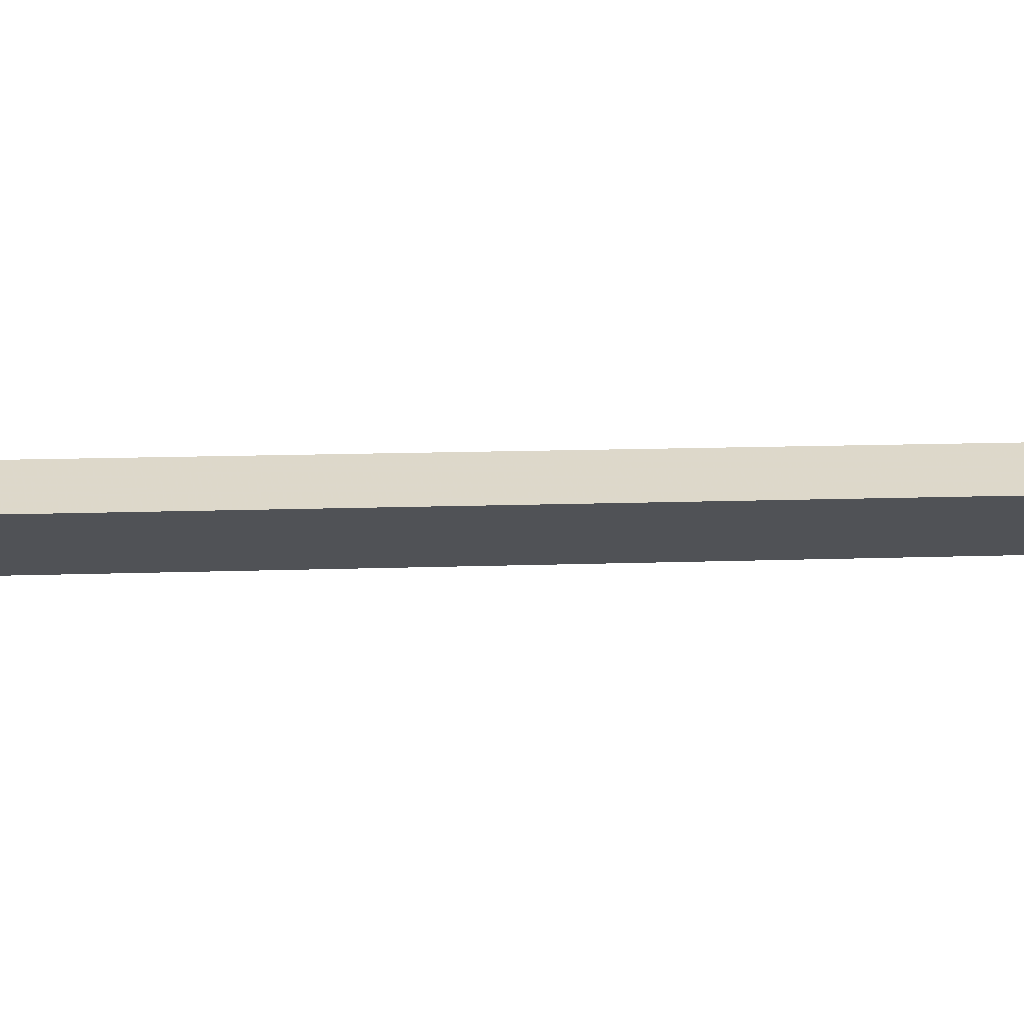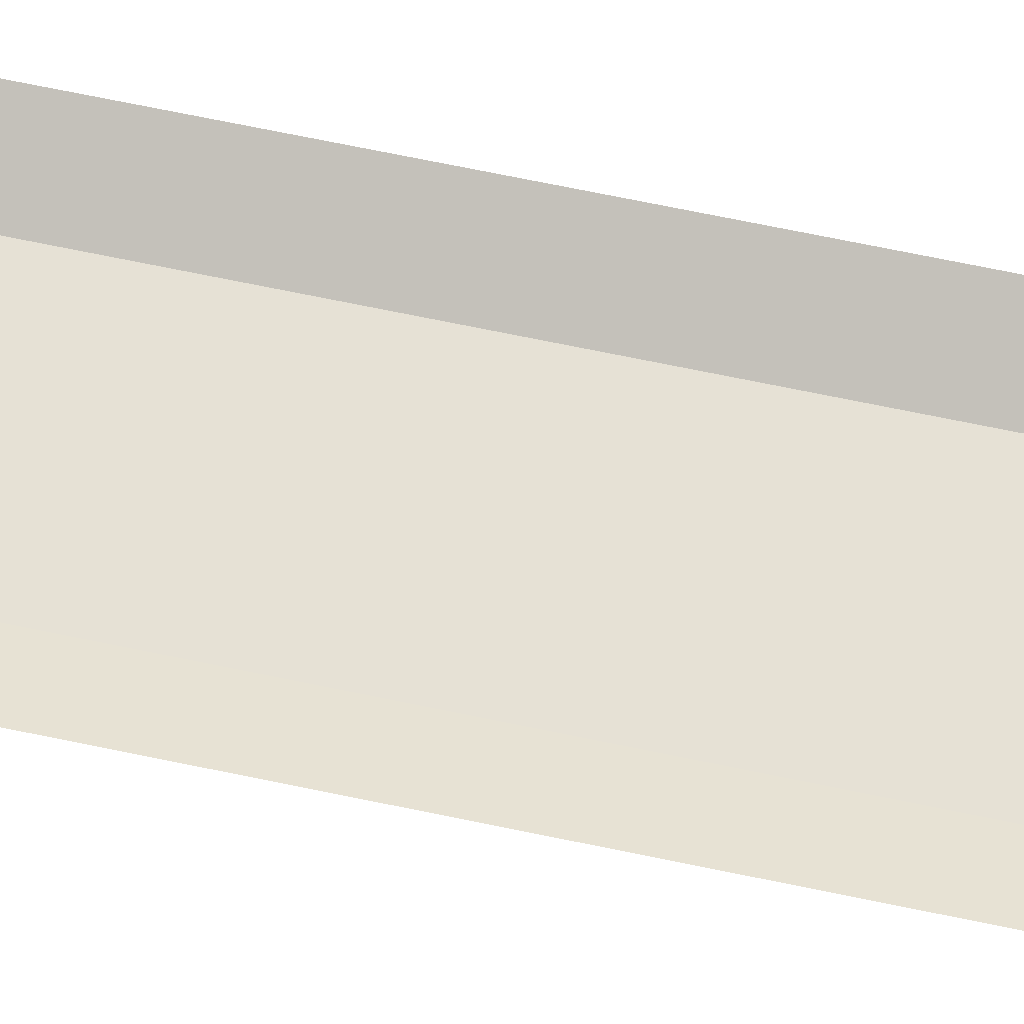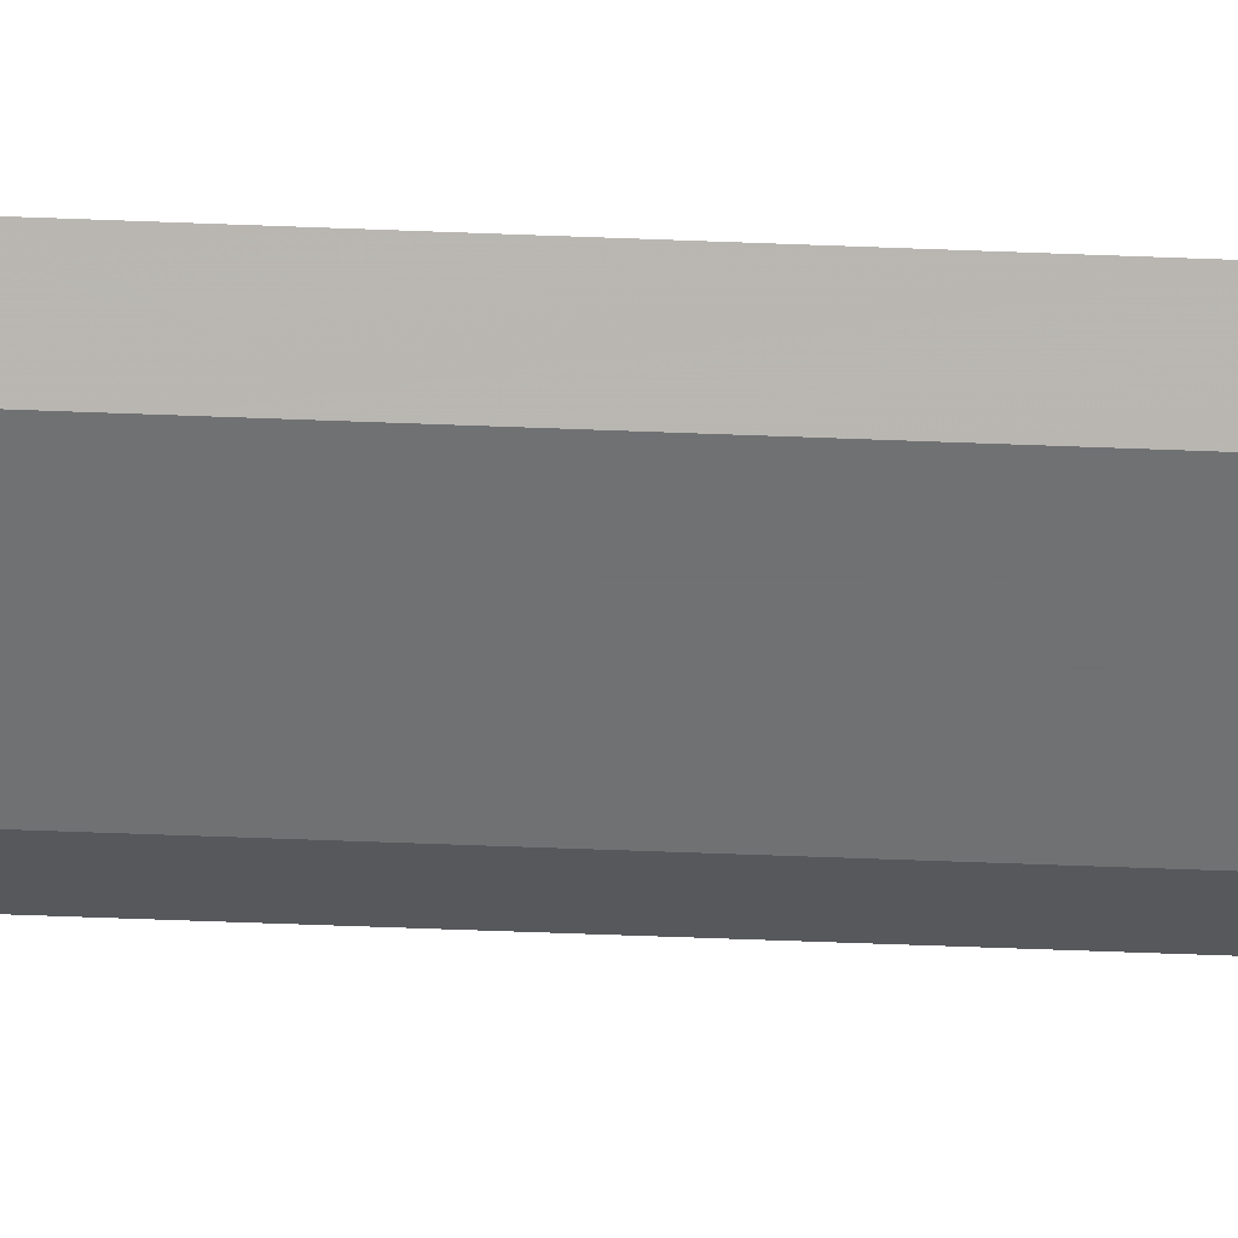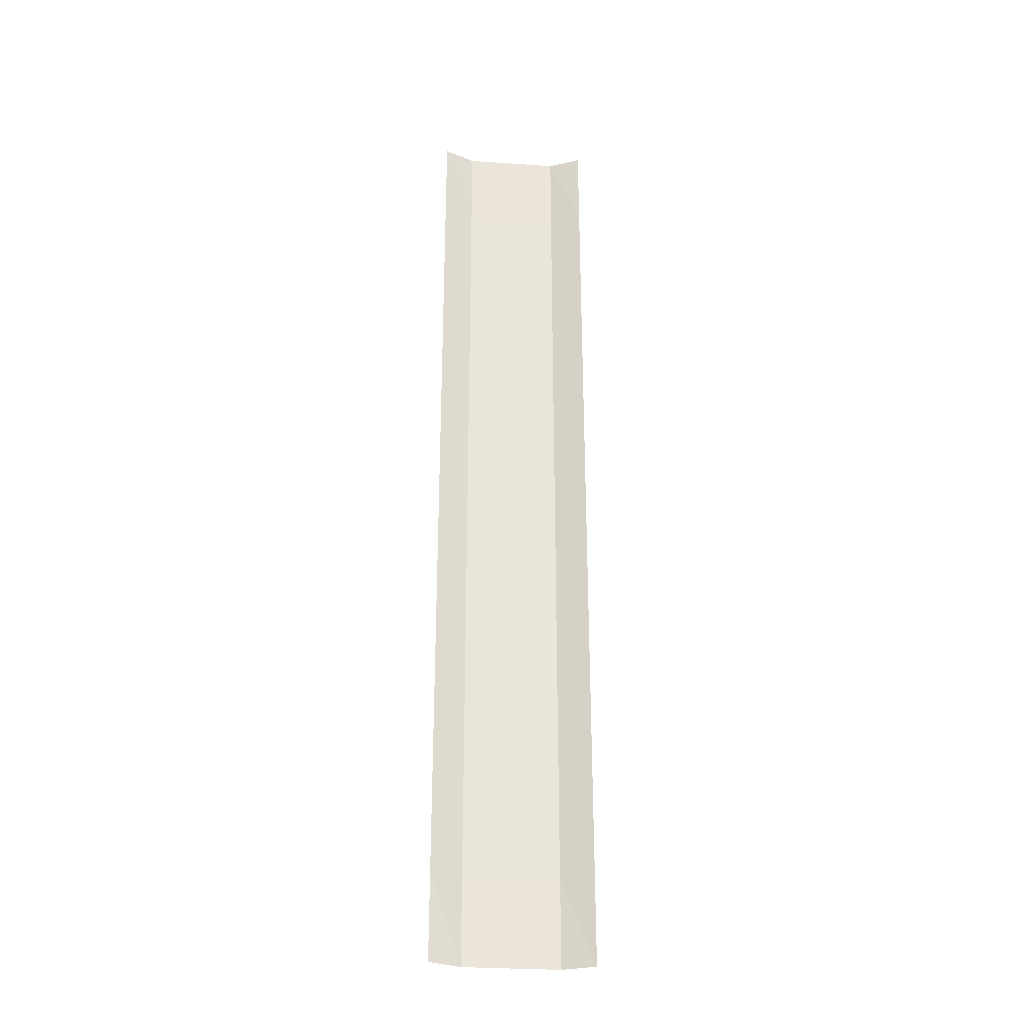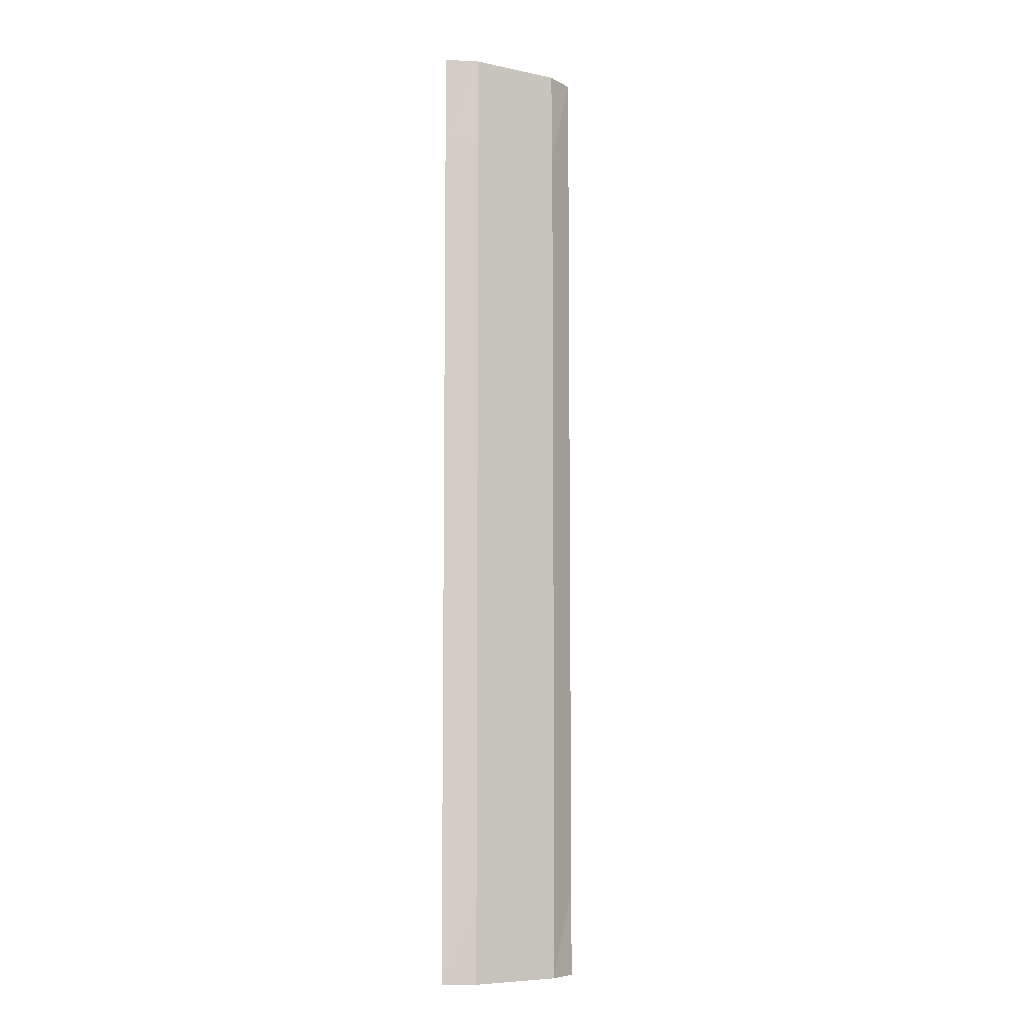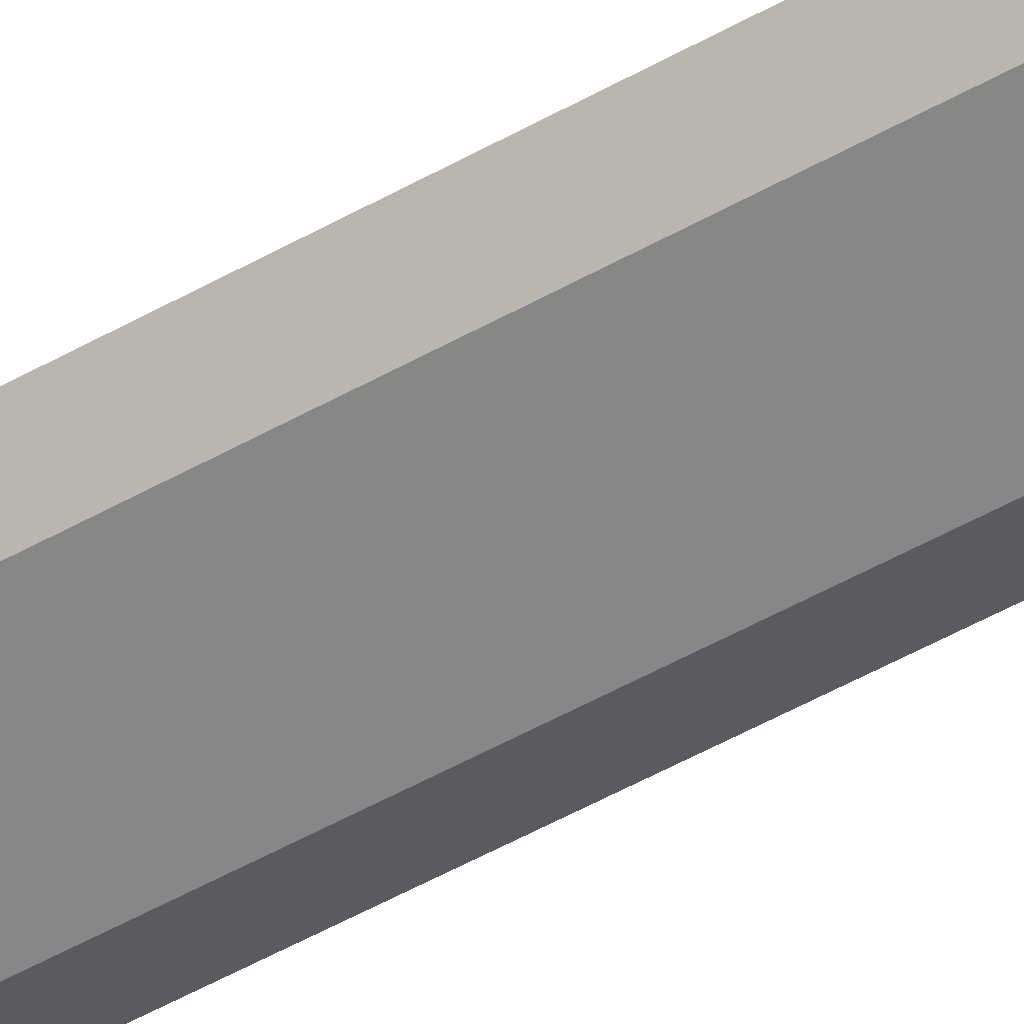
<metadata>
{"format":"obj","ext":"obj","renderer":"f3d","projection":"perspective","resolution":1024,"background":"white","views":[{"elev":4.5,"azim":-103.4,"up":"+Z"},{"elev":64.7,"azim":102.2,"up":"+Z"},{"elev":-55.1,"azim":-92.4,"up":"+Z"},{"elev":-29.9,"azim":-5.8,"up":"+Y"},{"elev":-7.0,"azim":148.7,"up":"+Y"},{"elev":-62.4,"azim":-61.5,"up":"+Z"}]}
</metadata>
<code>
v 52 3.1 0.01
v 52 2.536 0.01
v 52 1.973 0.01
v 52 1.409 0.01
v 52 0.8455 0.01
v 52 0.2818 0.01
v 52 -0.2818 0.01
v 52 -0.8455 0.01
v 52 -1.409 0.01
v 52 -1.973 0.01
v 52 -2.536 0.01
v 52 -3.1 0.01
v 52.2 3.1 -0.08
v 52.2 2.536 -0.09
v 52.2 1.973 -0.09
v 52.2 1.409 -0.09
v 52.2 0.8455 -0.09
v 52.2 0.2818 -0.09
v 52.2 -0.2818 -0.09
v 52.2 -0.8455 -0.09
v 52.2 -1.409 -0.09
v 52.2 -1.973 -0.09
v 52.2 -2.536 -0.09
v 52.2 -3.1 -0.08
v 52.8 3.1 -0.08
v 52.8 2.536 -0.09
v 52.8 1.973 -0.09
v 52.8 1.409 -0.09
v 52.8 0.8455 -0.09
v 52.8 0.2818 -0.09
v 52.8 -0.2818 -0.09
v 52.8 -0.8455 -0.09
v 52.8 -1.409 -0.09
v 52.8 -1.973 -0.09
v 52.8 -2.536 -0.09
v 52.8 -3.1 -0.08
v 53 3.1 0.01
v 53 2.536 0.01
v 53 1.973 0.01
v 53 1.409 0.01
v 53 0.8455 0.01
v 53 0.2818 0.01
v 53 -0.2818 0.01
v 53 -0.8455 0.01
v 53 -1.409 0.01
v 53 -1.973 0.01
v 53 -2.536 0.01
v 53 -3.1 0.01
g g1
f 1 2 14 13
f 2 3 15 14
f 3 4 16 15
f 4 5 17 16
f 5 6 18 17
f 6 7 19 18
f 7 8 20 19
f 8 9 21 20
f 9 10 22 21
f 10 11 23 22
f 11 12 24 23
f 13 14 26 25
f 14 15 27 26
f 15 16 28 27
f 16 17 29 28
f 17 18 30 29
f 18 19 31 30
f 19 20 32 31
f 20 21 33 32
f 21 22 34 33
f 22 23 35 34
f 23 24 36 35
f 25 26 38 37
f 26 27 39 38
f 27 28 40 39
f 28 29 41 40
f 29 30 42 41
f 30 31 43 42
f 31 32 44 43
f 32 33 45 44
f 33 34 46 45
f 34 35 47 46
f 35 36 48 47
g g2
g g3
g g4

</code>
